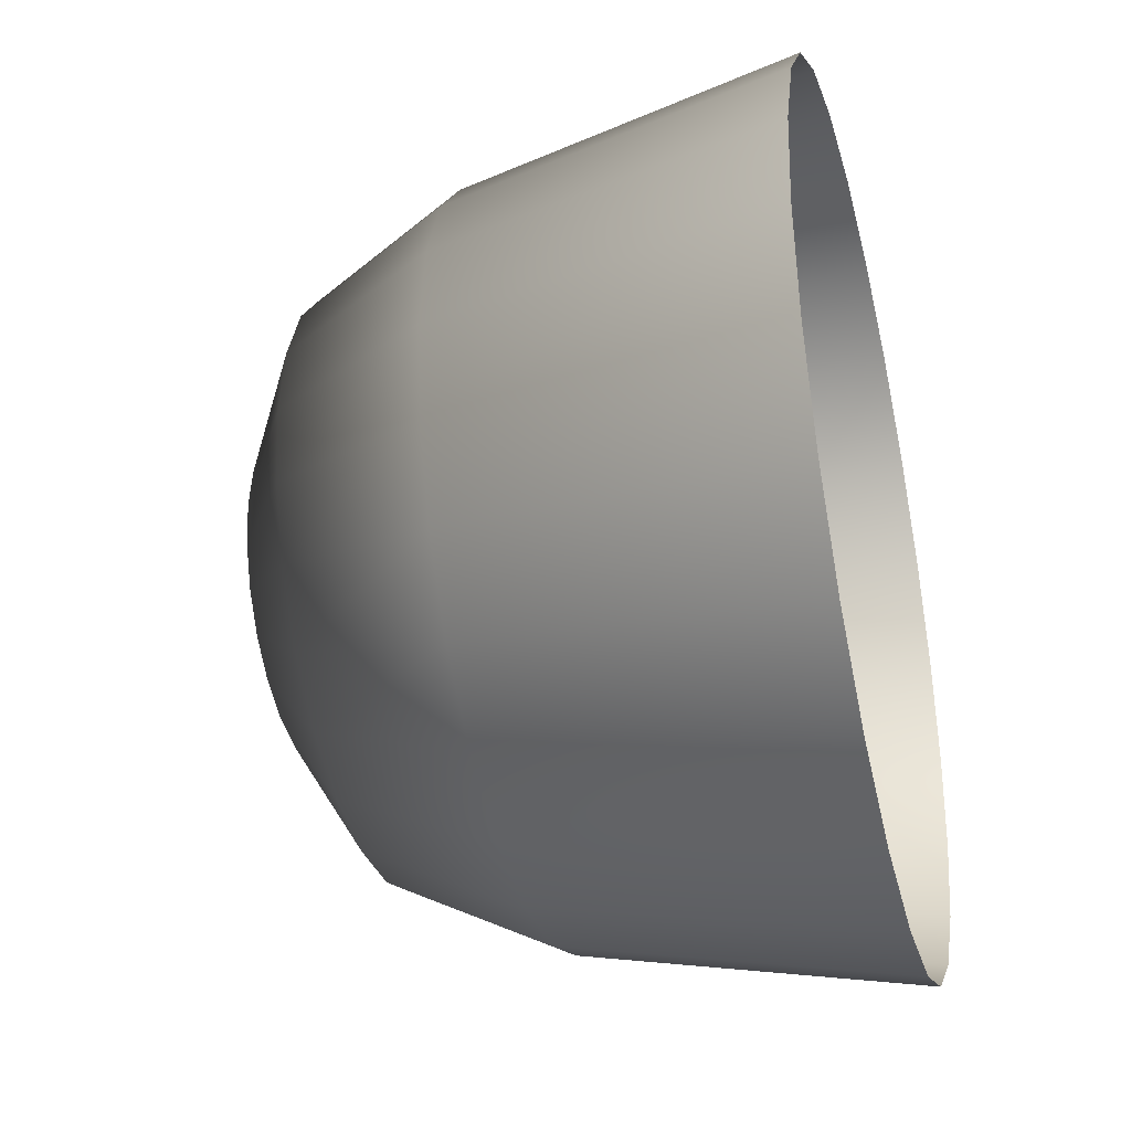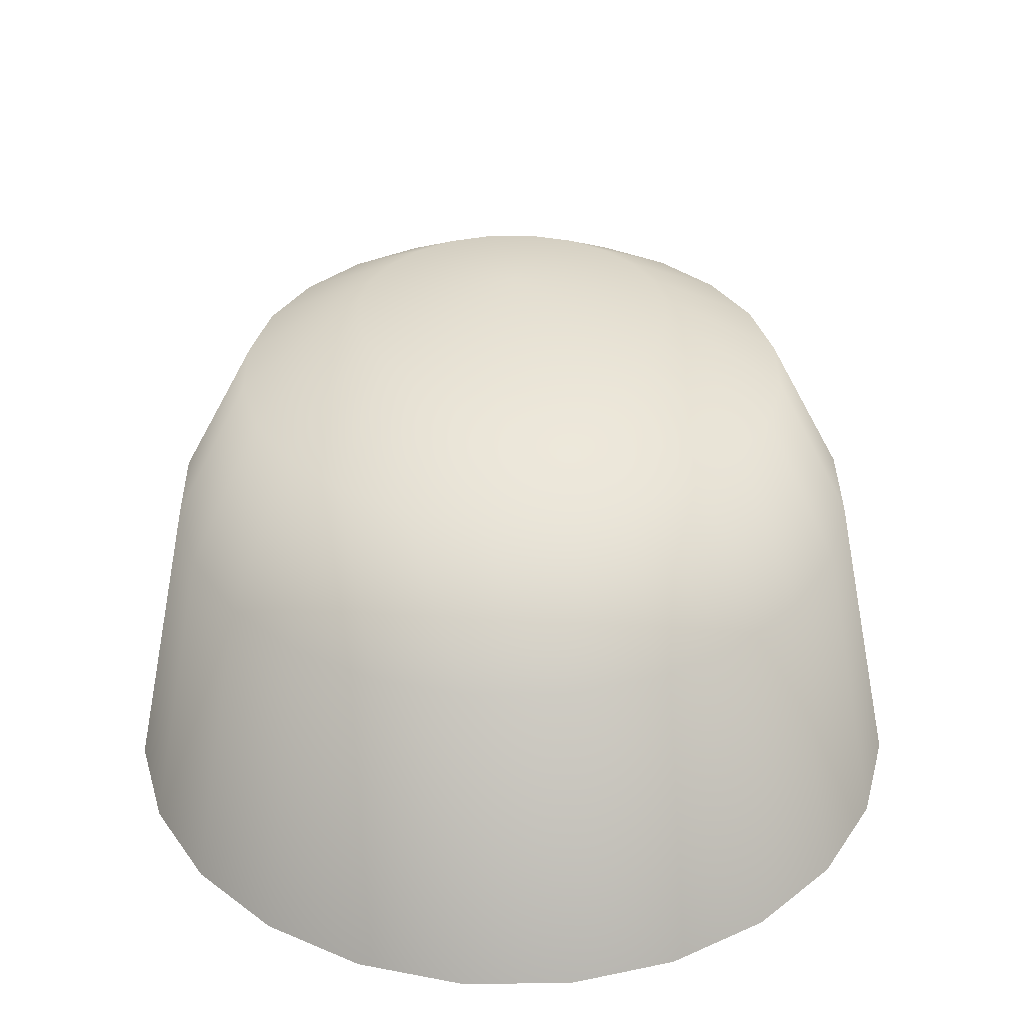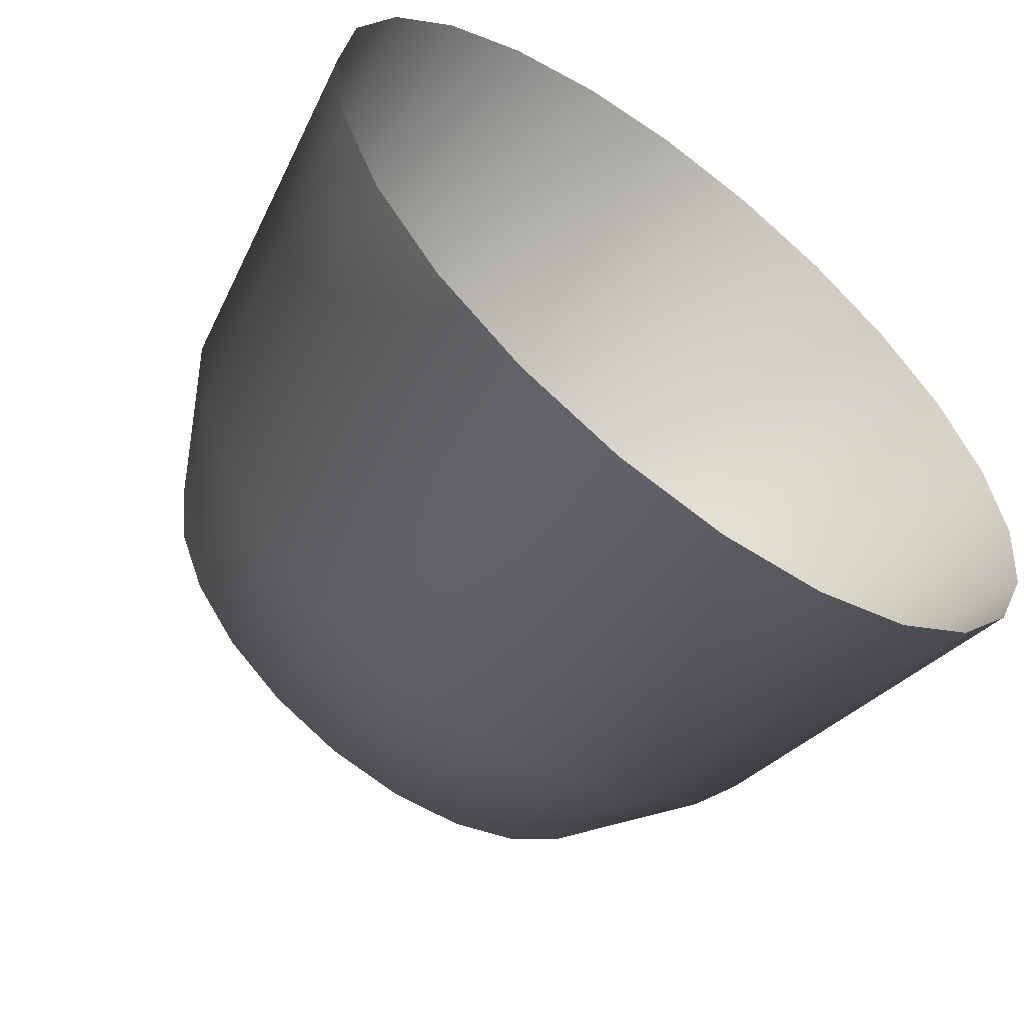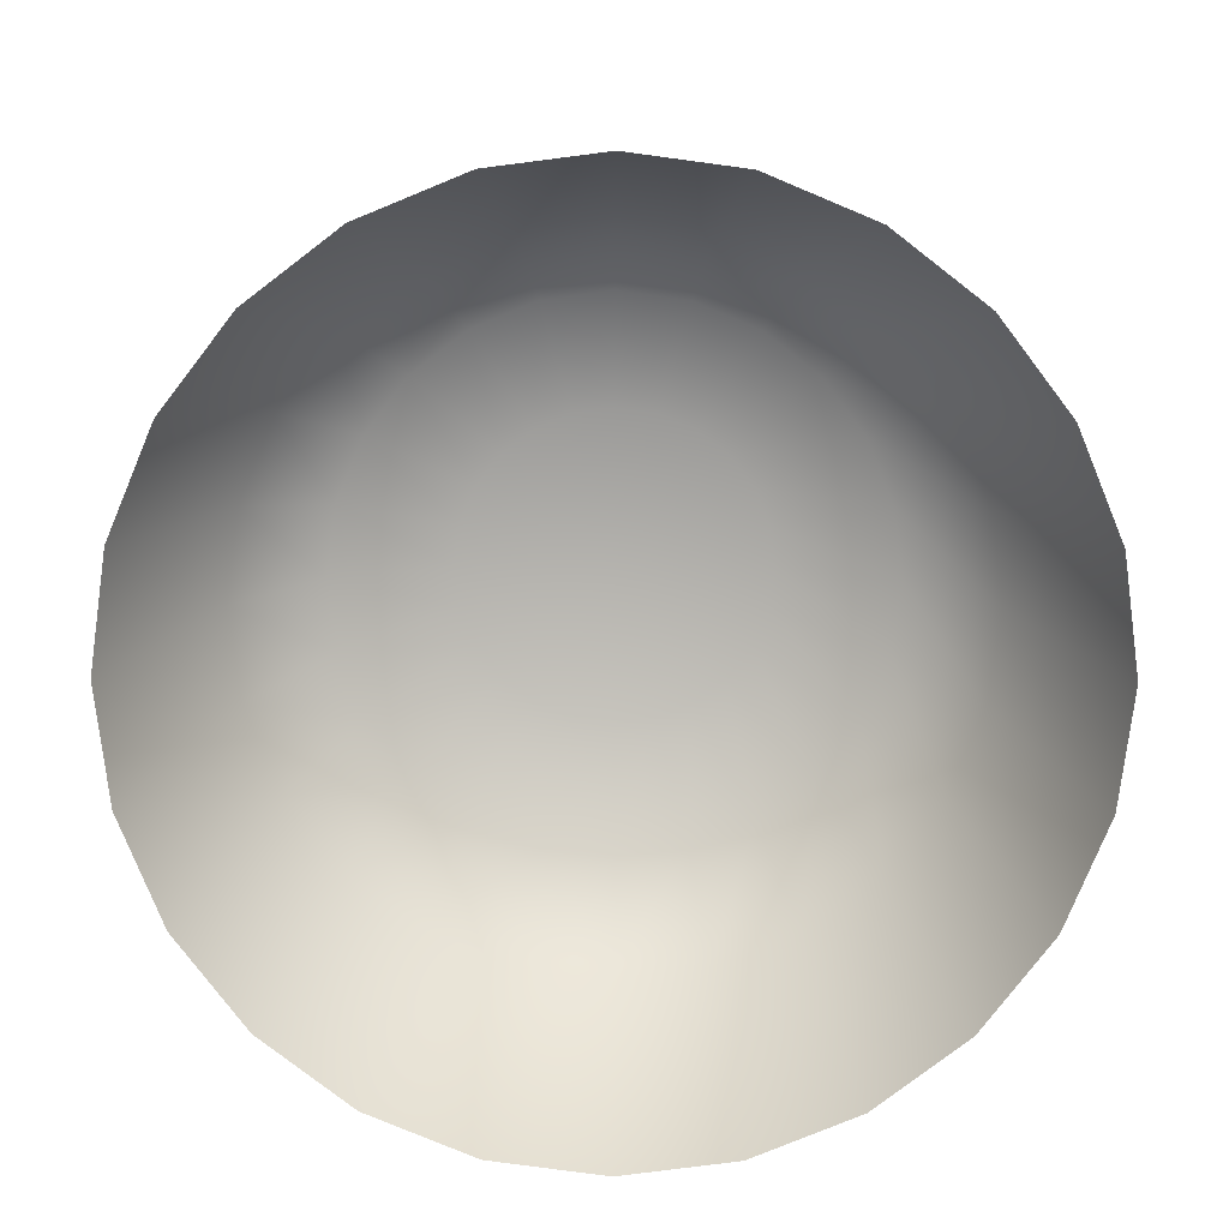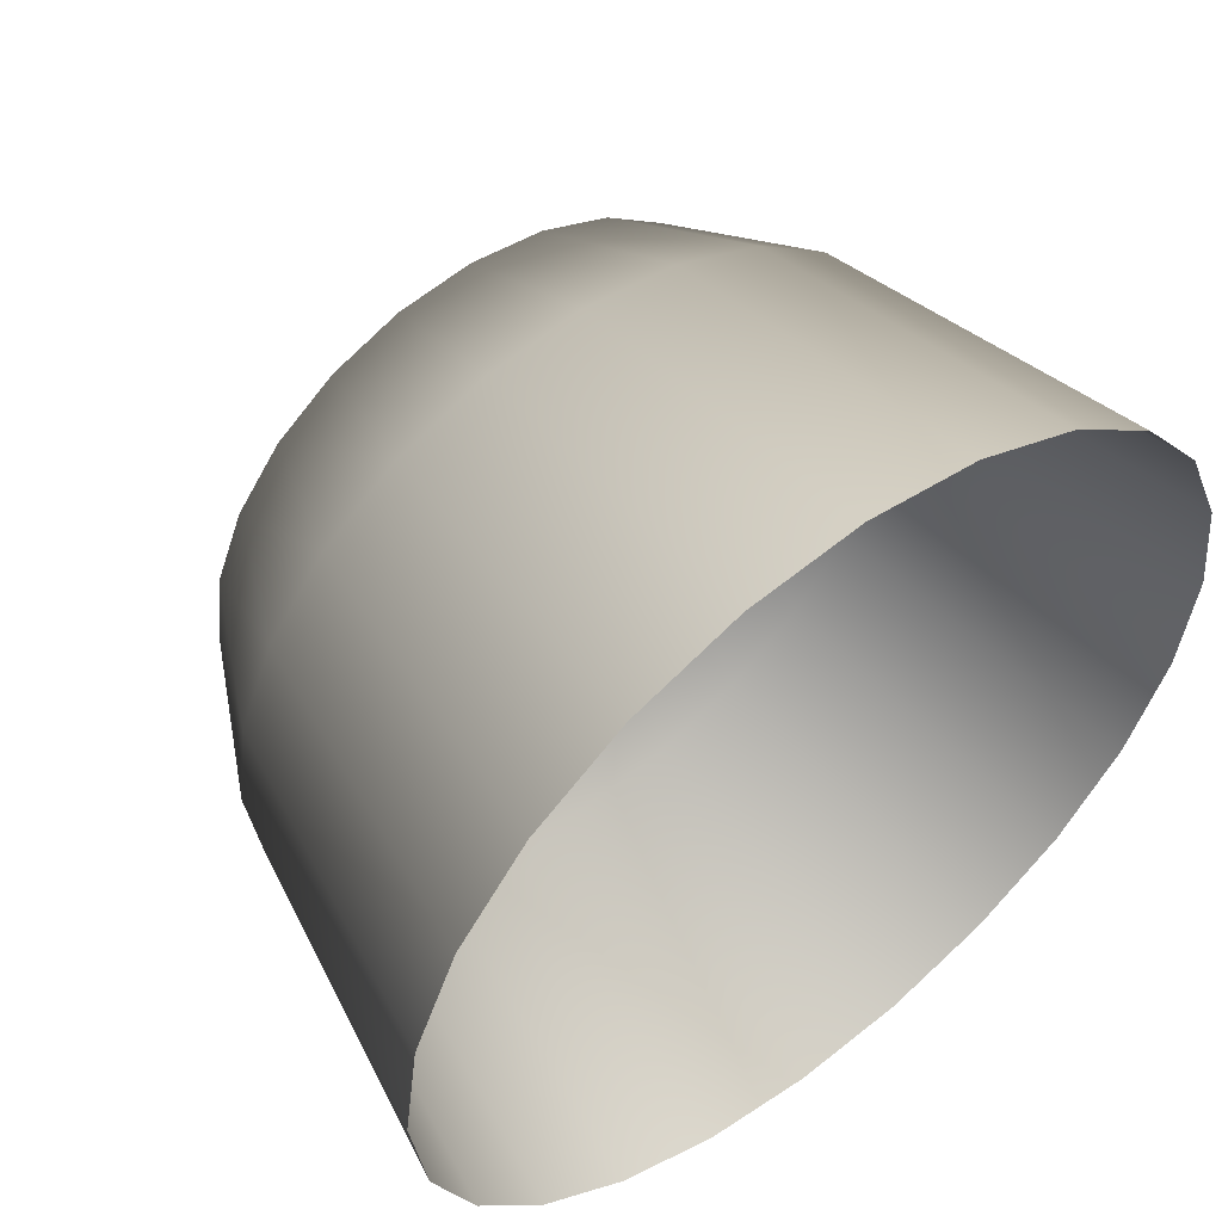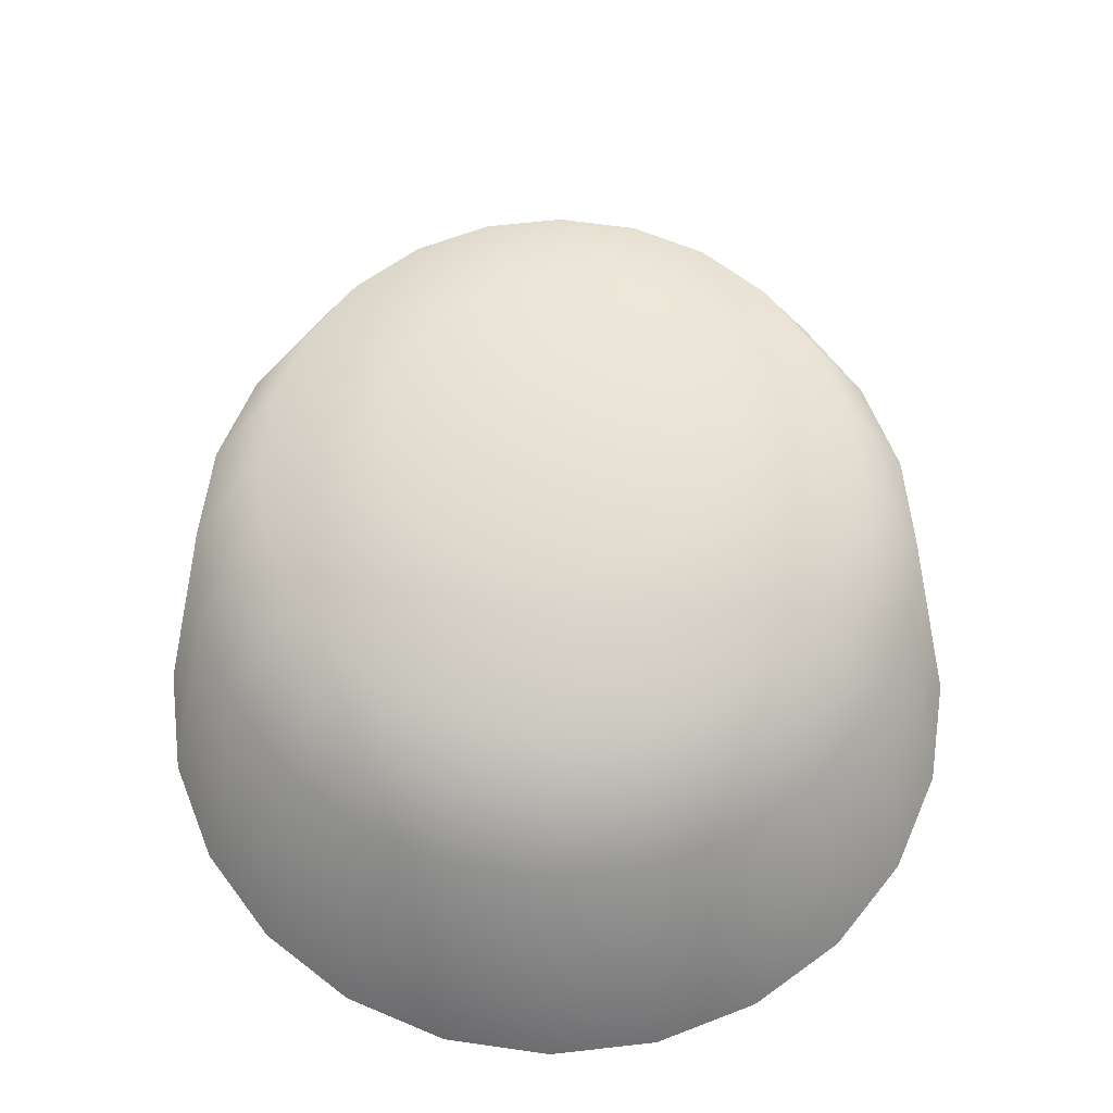
<metadata>
{"format":"obj","ext":"obj","renderer":"f3d","projection":"perspective","resolution":1024,"background":"white","views":[{"elev":-36.4,"azim":-75.8,"up":"+Z"},{"elev":35.1,"azim":-98.1,"up":"+Y"},{"elev":-59.1,"azim":-37.2,"up":"+Z"},{"elev":-79.3,"azim":44.8,"up":"+Y"},{"elev":54.1,"azim":-37.9,"up":"+Z"},{"elev":61.7,"azim":-164.1,"up":"+Y"}]}
</metadata>
<code>
v 3072 2344 0
v 3641 -460 0
v 2968 2344 795
v 2968 2344 795
v 3641 -460 0
v 3517 -460 942
v 2968 2344 795
v 3517 -460 942
v 2661 2344 1536
v 2661 2344 1536
v 3517 -460 942
v 3153 -460 1820
v 2661 2344 1536
v 3153 -460 1820
v 2172 2344 2172
v 2172 2344 2172
v 3153 -460 1820
v 2574 -460 2574
v 2172 2344 2172
v 2574 -460 2574
v 1536 2344 2661
v 1536 2344 2661
v 2574 -460 2574
v 1820 -460 3153
v 1536 2344 2661
v 1820 -460 3153
v 795 2344 2968
v 795 2344 2968
v 1820 -460 3153
v 942 -460 3517
v 795 2344 2968
v 942 -460 3517
v 0 2344 3072
v 0 2344 3072
v 942 -460 3517
v 0 -460 3641
v 0 2344 3072
v 0 -460 3641
v -795 2344 2968
v -795 2344 2968
v 0 -460 3641
v -942 -460 3517
v -795 2344 2968
v -942 -460 3517
v -1536 2344 2661
v -1536 2344 2661
v -942 -460 3517
v -1820 -460 3153
v -1536 2344 2661
v -1820 -460 3153
v -2172 2344 2172
v -2172 2344 2172
v -1820 -460 3153
v -2574 -460 2574
v -2172 2344 2172
v -2574 -460 2574
v -2661 2344 1536
v -2661 2344 1536
v -2574 -460 2574
v -3153 -460 1820
v -2661 2344 1536
v -3153 -460 1820
v -2968 2344 795
v -2968 2344 795
v -3153 -460 1820
v -3517 -460 942
v -2968 2344 795
v -3517 -460 942
v -3072 2344 0
v -3072 2344 0
v -3517 -460 942
v -3641 -460 0
v -3072 2344 0
v -3641 -460 0
v -2968 2344 -795
v -2968 2344 -795
v -3641 -460 0
v -3517 -460 -942
v -2968 2344 -795
v -3517 -460 -942
v -2661 2344 -1536
v -2661 2344 -1536
v -3517 -460 -942
v -3153 -460 -1820
v -2661 2344 -1536
v -3153 -460 -1820
v -2172 2344 -2172
v -2172 2344 -2172
v -3153 -460 -1820
v -2574 -460 -2574
v -2172 2344 -2172
v -2574 -460 -2574
v -1536 2344 -2661
v -1536 2344 -2661
v -2574 -460 -2574
v -1820 -460 -3153
v -1536 2344 -2661
v -1820 -460 -3153
v -795 2344 -2968
v -795 2344 -2968
v -1820 -460 -3153
v -942 -460 -3517
v -795 2344 -2968
v -942 -460 -3517
v 0 2344 -3072
v 0 2344 -3072
v -942 -460 -3517
v 0 -460 -3641
v 0 2344 -3072
v 0 -460 -3641
v 795 2344 -2968
v 795 2344 -2968
v 0 -460 -3641
v 942 -460 -3517
v 795 2344 -2968
v 942 -460 -3517
v 1536 2344 -2661
v 1536 2344 -2661
v 942 -460 -3517
v 1820 -460 -3153
v 1536 2344 -2661
v 1820 -460 -3153
v 2172 2344 -2172
v 2172 2344 -2172
v 1820 -460 -3153
v 2574 -460 -2574
v 2172 2344 -2172
v 2574 -460 -2574
v 2661 2344 -1536
v 2661 2344 -1536
v 2574 -460 -2574
v 3153 -460 -1820
v 2661 2344 -1536
v 3153 -460 -1820
v 2968 2344 -795
v 2968 2344 -795
v 3153 -460 -1820
v 3517 -460 -942
v 2968 2344 -795
v 3517 -460 -942
v 3072 2344 0
v 3072 2344 0
v 3517 -460 -942
v 3641 -460 0
v 2409 3632 0
v 3072 2344 0
v 2327 3632 623
v 2327 3632 623
v 3072 2344 0
v 2968 2344 795
v 2327 3632 623
v 2968 2344 795
v 2086 3632 1204
v 2086 3632 1204
v 2968 2344 795
v 2661 2344 1536
v 2086 3632 1204
v 2661 2344 1536
v 1703 3632 1703
v 1703 3632 1703
v 2661 2344 1536
v 2172 2344 2172
v 1703 3632 1703
v 2172 2344 2172
v 1204 3632 2086
v 1204 3632 2086
v 2172 2344 2172
v 1536 2344 2661
v 1204 3632 2086
v 1536 2344 2661
v 623 3632 2327
v 623 3632 2327
v 1536 2344 2661
v 795 2344 2968
v 623 3632 2327
v 795 2344 2968
v 0 3632 2409
v 0 3632 2409
v 795 2344 2968
v 0 2344 3072
v 0 3632 2409
v 0 2344 3072
v -623 3632 2327
v -623 3632 2327
v 0 2344 3072
v -795 2344 2968
v -623 3632 2327
v -795 2344 2968
v -1204 3632 2086
v -1204 3632 2086
v -795 2344 2968
v -1536 2344 2661
v -1204 3632 2086
v -1536 2344 2661
v -1703 3632 1703
v -1703 3632 1703
v -1536 2344 2661
v -2172 2344 2172
v -1703 3632 1703
v -2172 2344 2172
v -2086 3632 1204
v -2086 3632 1204
v -2172 2344 2172
v -2661 2344 1536
v -2086 3632 1204
v -2661 2344 1536
v -2327 3632 623
v -2327 3632 623
v -2661 2344 1536
v -2968 2344 795
v -2327 3632 623
v -2968 2344 795
v -2409 3632 0
v -2409 3632 0
v -2968 2344 795
v -3072 2344 0
v -2409 3632 0
v -3072 2344 0
v -2327 3632 -623
v -2327 3632 -623
v -3072 2344 0
v -2968 2344 -795
v -2327 3632 -623
v -2968 2344 -795
v -2086 3632 -1204
v -2086 3632 -1204
v -2968 2344 -795
v -2661 2344 -1536
v -2086 3632 -1204
v -2661 2344 -1536
v -1703 3632 -1703
v -1703 3632 -1703
v -2661 2344 -1536
v -2172 2344 -2172
v -1703 3632 -1703
v -2172 2344 -2172
v -1204 3632 -2086
v -1204 3632 -2086
v -2172 2344 -2172
v -1536 2344 -2661
v -1204 3632 -2086
v -1536 2344 -2661
v -623 3632 -2327
v -623 3632 -2327
v -1536 2344 -2661
v -795 2344 -2968
v -623 3632 -2327
v -795 2344 -2968
v 0 3632 -2409
v 0 3632 -2409
v -795 2344 -2968
v 0 2344 -3072
v 0 3632 -2409
v 0 2344 -3072
v 623 3632 -2327
v 623 3632 -2327
v 0 2344 -3072
v 795 2344 -2968
v 623 3632 -2327
v 795 2344 -2968
v 1204 3632 -2086
v 1204 3632 -2086
v 795 2344 -2968
v 1536 2344 -2661
v 1204 3632 -2086
v 1536 2344 -2661
v 1703 3632 -1703
v 1703 3632 -1703
v 1536 2344 -2661
v 2172 2344 -2172
v 1703 3632 -1703
v 2172 2344 -2172
v 2086 3632 -1204
v 2086 3632 -1204
v 2172 2344 -2172
v 2661 2344 -1536
v 2086 3632 -1204
v 2661 2344 -1536
v 2327 3632 -623
v 2327 3632 -623
v 2661 2344 -1536
v 2968 2344 -795
v 2327 3632 -623
v 2968 2344 -795
v 2409 3632 0
v 2409 3632 0
v 2968 2344 -795
v 3072 2344 0
v 1375 4230 0
v 2409 3632 0
v 1328 4230 355
v 1328 4230 355
v 2409 3632 0
v 2327 3632 623
v 1328 4230 355
v 2327 3632 623
v 1191 4230 687
v 1191 4230 687
v 2327 3632 623
v 2086 3632 1204
v 1191 4230 687
v 2086 3632 1204
v 972 4230 972
v 972 4230 972
v 2086 3632 1204
v 1703 3632 1703
v 972 4230 972
v 1703 3632 1703
v 687 4230 1191
v 687 4230 1191
v 1703 3632 1703
v 1204 3632 2086
v 687 4230 1191
v 1204 3632 2086
v 355 4230 1328
v 355 4230 1328
v 1204 3632 2086
v 623 3632 2327
v 355 4230 1328
v 623 3632 2327
v 0 4230 1375
v 0 4230 1375
v 623 3632 2327
v 0 3632 2409
v 0 4230 1375
v 0 3632 2409
v -355 4230 1328
v -355 4230 1328
v 0 3632 2409
v -623 3632 2327
v -355 4230 1328
v -623 3632 2327
v -687 4230 1191
v -687 4230 1191
v -623 3632 2327
v -1204 3632 2086
v -687 4230 1191
v -1204 3632 2086
v -972 4230 972
v -972 4230 972
v -1204 3632 2086
v -1703 3632 1703
v -972 4230 972
v -1703 3632 1703
v -1191 4230 687
v -1191 4230 687
v -1703 3632 1703
v -2086 3632 1204
v -1191 4230 687
v -2086 3632 1204
v -1328 4230 355
v -1328 4230 355
v -2086 3632 1204
v -2327 3632 623
v -1328 4230 355
v -2327 3632 623
v -1375 4230 0
v -1375 4230 0
v -2327 3632 623
v -2409 3632 0
v -1375 4230 0
v -2409 3632 0
v -1328 4230 -355
v -1328 4230 -355
v -2409 3632 0
v -2327 3632 -623
v -1328 4230 -355
v -2327 3632 -623
v -1191 4230 -687
v -1191 4230 -687
v -2327 3632 -623
v -2086 3632 -1204
v -1191 4230 -687
v -2086 3632 -1204
v -972 4230 -972
v -972 4230 -972
v -2086 3632 -1204
v -1703 3632 -1703
v -972 4230 -972
v -1703 3632 -1703
v -687 4230 -1191
v -687 4230 -1191
v -1703 3632 -1703
v -1204 3632 -2086
v -687 4230 -1191
v -1204 3632 -2086
v -355 4230 -1328
v -355 4230 -1328
v -1204 3632 -2086
v -623 3632 -2327
v -355 4230 -1328
v -623 3632 -2327
v 0 4230 -1375
v 0 4230 -1375
v -623 3632 -2327
v 0 3632 -2409
v 0 4230 -1375
v 0 3632 -2409
v 355 4230 -1328
v 355 4230 -1328
v 0 3632 -2409
v 623 3632 -2327
v 355 4230 -1328
v 623 3632 -2327
v 687 4230 -1191
v 687 4230 -1191
v 623 3632 -2327
v 1204 3632 -2086
v 687 4230 -1191
v 1204 3632 -2086
v 972 4230 -972
v 972 4230 -972
v 1204 3632 -2086
v 1703 3632 -1703
v 972 4230 -972
v 1703 3632 -1703
v 1191 4230 -687
v 1191 4230 -687
v 1703 3632 -1703
v 2086 3632 -1204
v 1191 4230 -687
v 2086 3632 -1204
v 1328 4230 -355
v 1328 4230 -355
v 2086 3632 -1204
v 2327 3632 -623
v 1328 4230 -355
v 2327 3632 -623
v 1375 4230 0
v 1375 4230 0
v 2327 3632 -623
v 2409 3632 0
v 0 4540 0
v 1375 4230 0
v 1328 4230 355
v 0 4540 0
v 1328 4230 355
v 1191 4230 687
v 0 4540 0
v 1191 4230 687
v 972 4230 972
v 0 4540 0
v 972 4230 972
v 687 4230 1191
v 0 4540 0
v 687 4230 1191
v 355 4230 1328
v 0 4540 0
v 355 4230 1328
v 0 4230 1375
v 0 4540 0
v 0 4230 1375
v -355 4230 1328
v 0 4540 0
v -355 4230 1328
v -687 4230 1191
v 0 4540 0
v -687 4230 1191
v -972 4230 972
v 0 4540 0
v -972 4230 972
v -1191 4230 687
v 0 4540 0
v -1191 4230 687
v -1328 4230 355
v 0 4540 0
v -1328 4230 355
v -1375 4230 0
v 0 4540 0
v -1375 4230 0
v -1328 4230 -355
v 0 4540 0
v -1328 4230 -355
v -1191 4230 -687
v 0 4540 0
v -1191 4230 -687
v -972 4230 -972
v 0 4540 0
v -972 4230 -972
v -687 4230 -1191
v 0 4540 0
v -687 4230 -1191
v -355 4230 -1328
v 0 4540 0
v -355 4230 -1328
v 0 4230 -1375
v 0 4540 0
v 0 4230 -1375
v 355 4230 -1328
v 0 4540 0
v 355 4230 -1328
v 687 4230 -1191
v 0 4540 0
v 687 4230 -1191
v 972 4230 -972
v 0 4540 0
v 972 4230 -972
v 1191 4230 -687
v 0 4540 0
v 1191 4230 -687
v 1328 4230 -355
v 0 4540 0
v 1328 4230 -355
v 1375 4230 0
f 1 2 3
f 4 5 6
f 7 8 9
f 10 11 12
f 13 14 15
f 16 17 18
f 19 20 21
f 22 23 24
f 25 26 27
f 28 29 30
f 31 32 33
f 34 35 36
f 37 38 39
f 40 41 42
f 43 44 45
f 46 47 48
f 49 50 51
f 52 53 54
f 55 56 57
f 58 59 60
f 61 62 63
f 64 65 66
f 67 68 69
f 70 71 72
f 73 74 75
f 76 77 78
f 79 80 81
f 82 83 84
f 85 86 87
f 88 89 90
f 91 92 93
f 94 95 96
f 97 98 99
f 100 101 102
f 103 104 105
f 106 107 108
f 109 110 111
f 112 113 114
f 115 116 117
f 118 119 120
f 121 122 123
f 124 125 126
f 127 128 129
f 130 131 132
f 133 134 135
f 136 137 138
f 139 140 141
f 142 143 144
f 145 146 147
f 148 149 150
f 151 152 153
f 154 155 156
f 157 158 159
f 160 161 162
f 163 164 165
f 166 167 168
f 169 170 171
f 172 173 174
f 175 176 177
f 178 179 180
f 181 182 183
f 184 185 186
f 187 188 189
f 190 191 192
f 193 194 195
f 196 197 198
f 199 200 201
f 202 203 204
f 205 206 207
f 208 209 210
f 211 212 213
f 214 215 216
f 217 218 219
f 220 221 222
f 223 224 225
f 226 227 228
f 229 230 231
f 232 233 234
f 235 236 237
f 238 239 240
f 241 242 243
f 244 245 246
f 247 248 249
f 250 251 252
f 253 254 255
f 256 257 258
f 259 260 261
f 262 263 264
f 265 266 267
f 268 269 270
f 271 272 273
f 274 275 276
f 277 278 279
f 280 281 282
f 283 284 285
f 286 287 288
f 289 290 291
f 292 293 294
f 295 296 297
f 298 299 300
f 301 302 303
f 304 305 306
f 307 308 309
f 310 311 312
f 313 314 315
f 316 317 318
f 319 320 321
f 322 323 324
f 325 326 327
f 328 329 330
f 331 332 333
f 334 335 336
f 337 338 339
f 340 341 342
f 343 344 345
f 346 347 348
f 349 350 351
f 352 353 354
f 355 356 357
f 358 359 360
f 361 362 363
f 364 365 366
f 367 368 369
f 370 371 372
f 373 374 375
f 376 377 378
f 379 380 381
f 382 383 384
f 385 386 387
f 388 389 390
f 391 392 393
f 394 395 396
f 397 398 399
f 400 401 402
f 403 404 405
f 406 407 408
f 409 410 411
f 412 413 414
f 415 416 417
f 418 419 420
f 421 422 423
f 424 425 426
f 427 428 429
f 430 431 432
f 433 434 435
f 436 437 438
f 439 440 441
f 442 443 444
f 445 446 447
f 448 449 450
f 451 452 453
f 454 455 456
f 457 458 459
f 460 461 462
f 463 464 465
f 466 467 468
f 469 470 471
f 472 473 474
f 475 476 477
f 478 479 480
f 481 482 483
f 484 485 486
f 487 488 489
f 490 491 492
f 493 494 495
f 496 497 498
f 499 500 501
f 502 503 504

</code>
